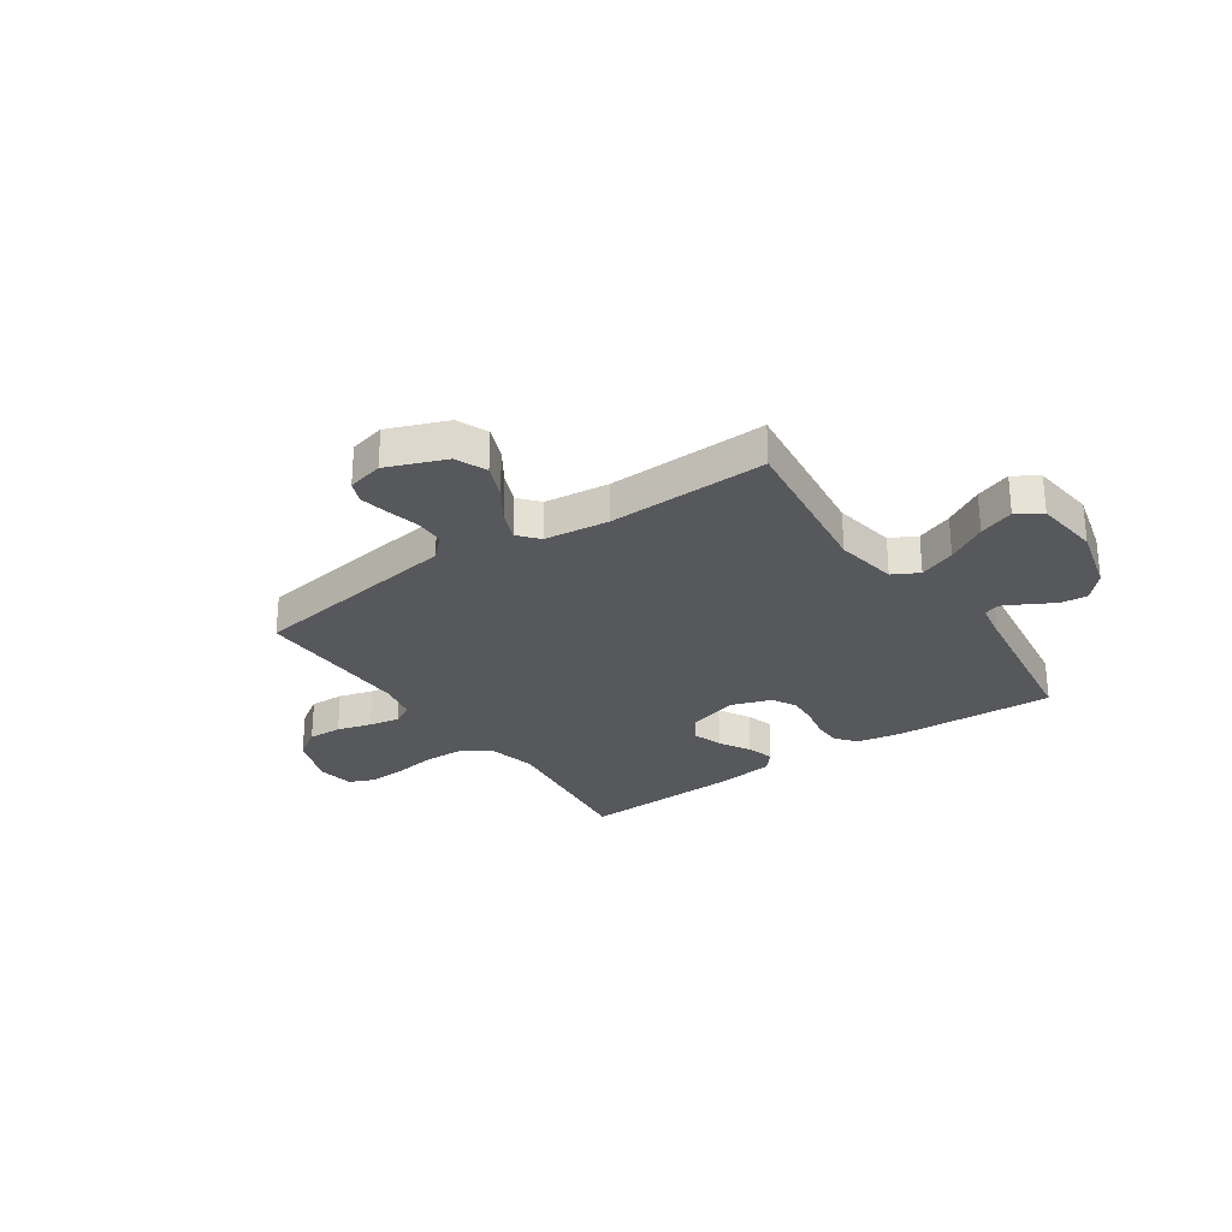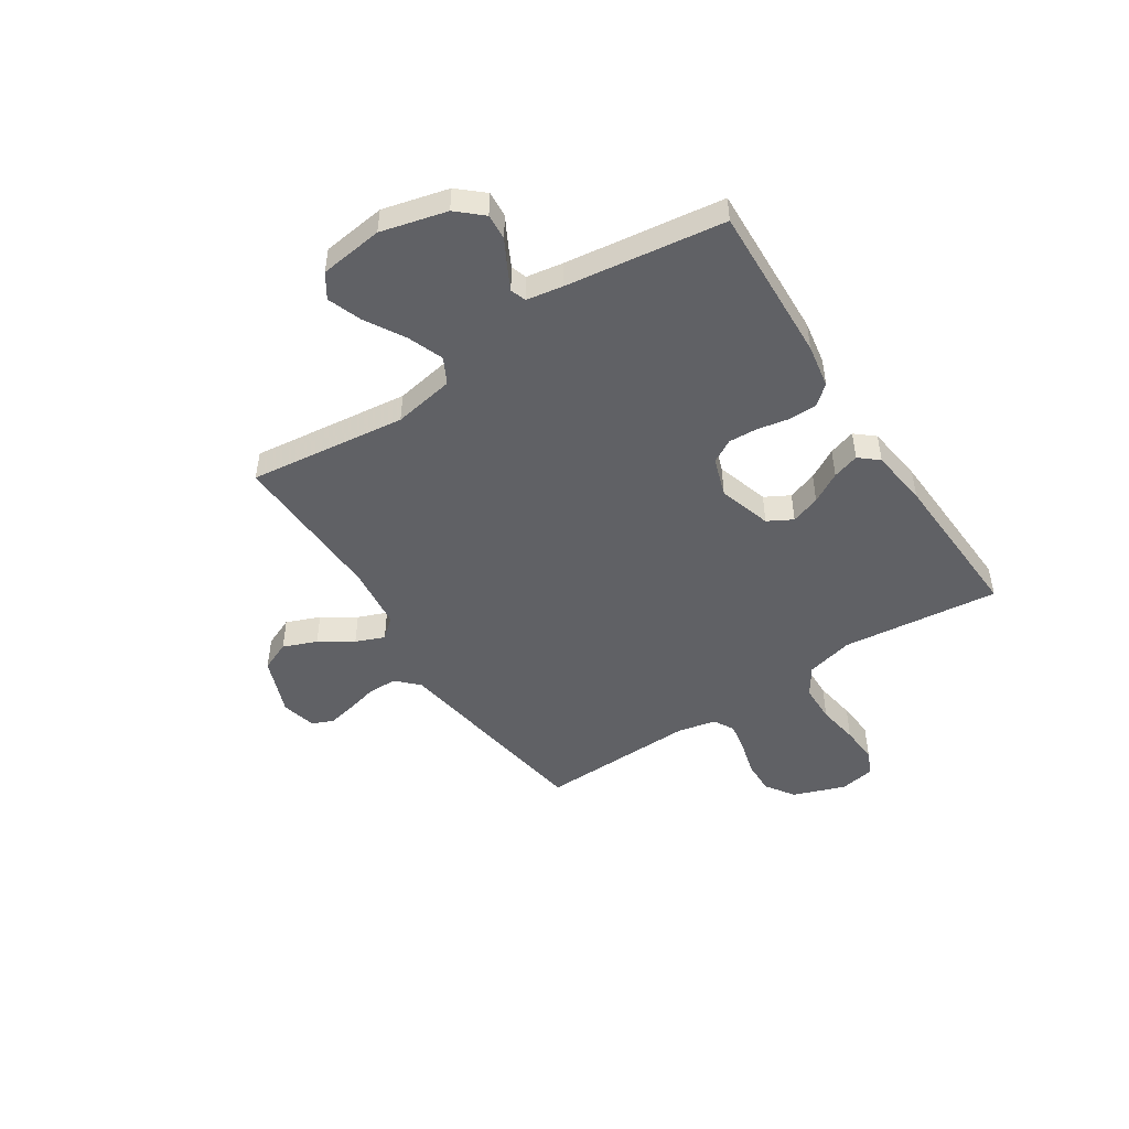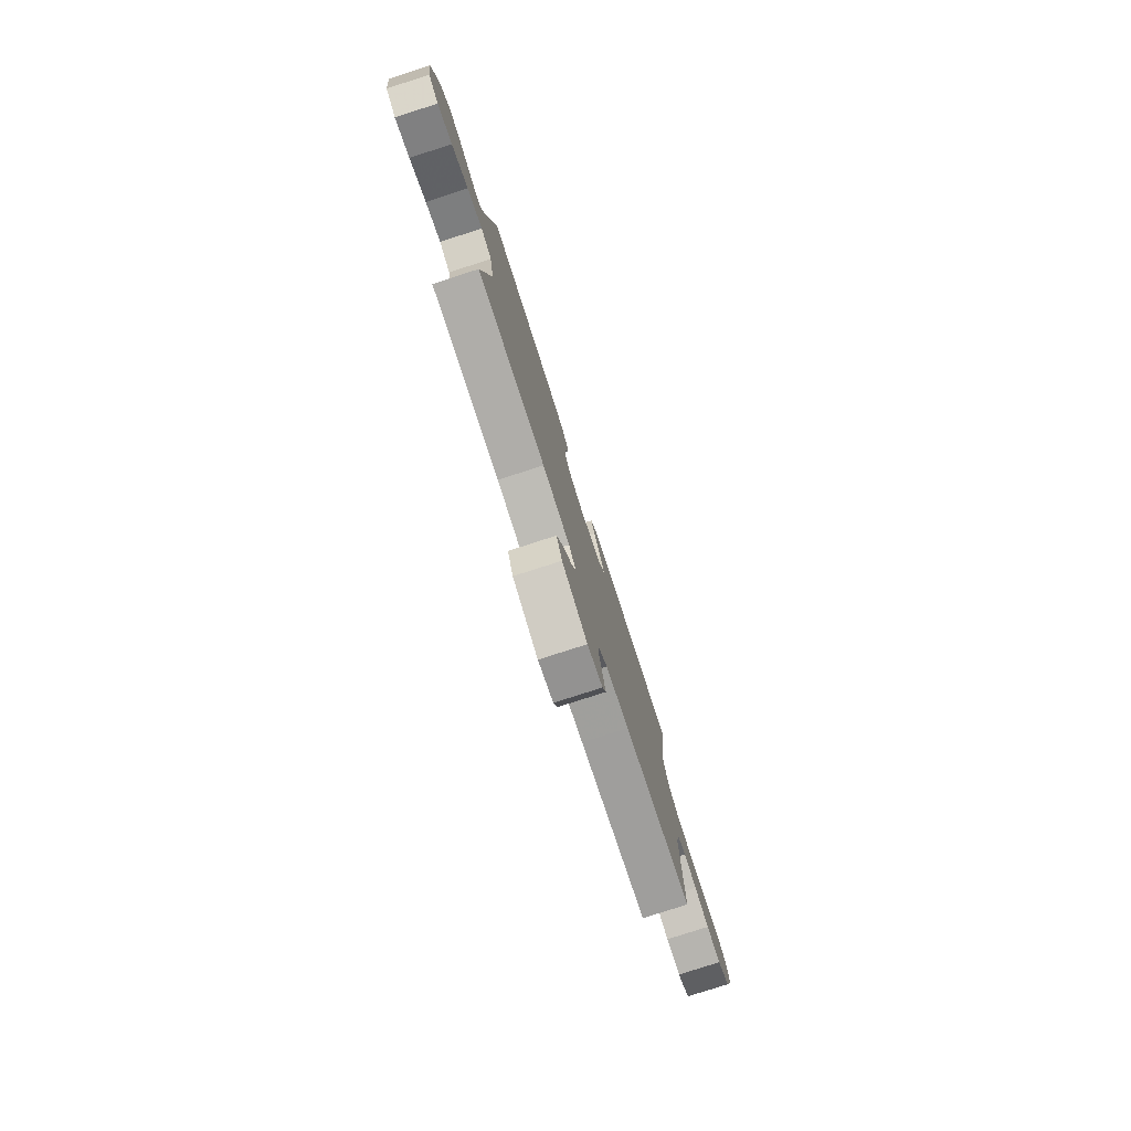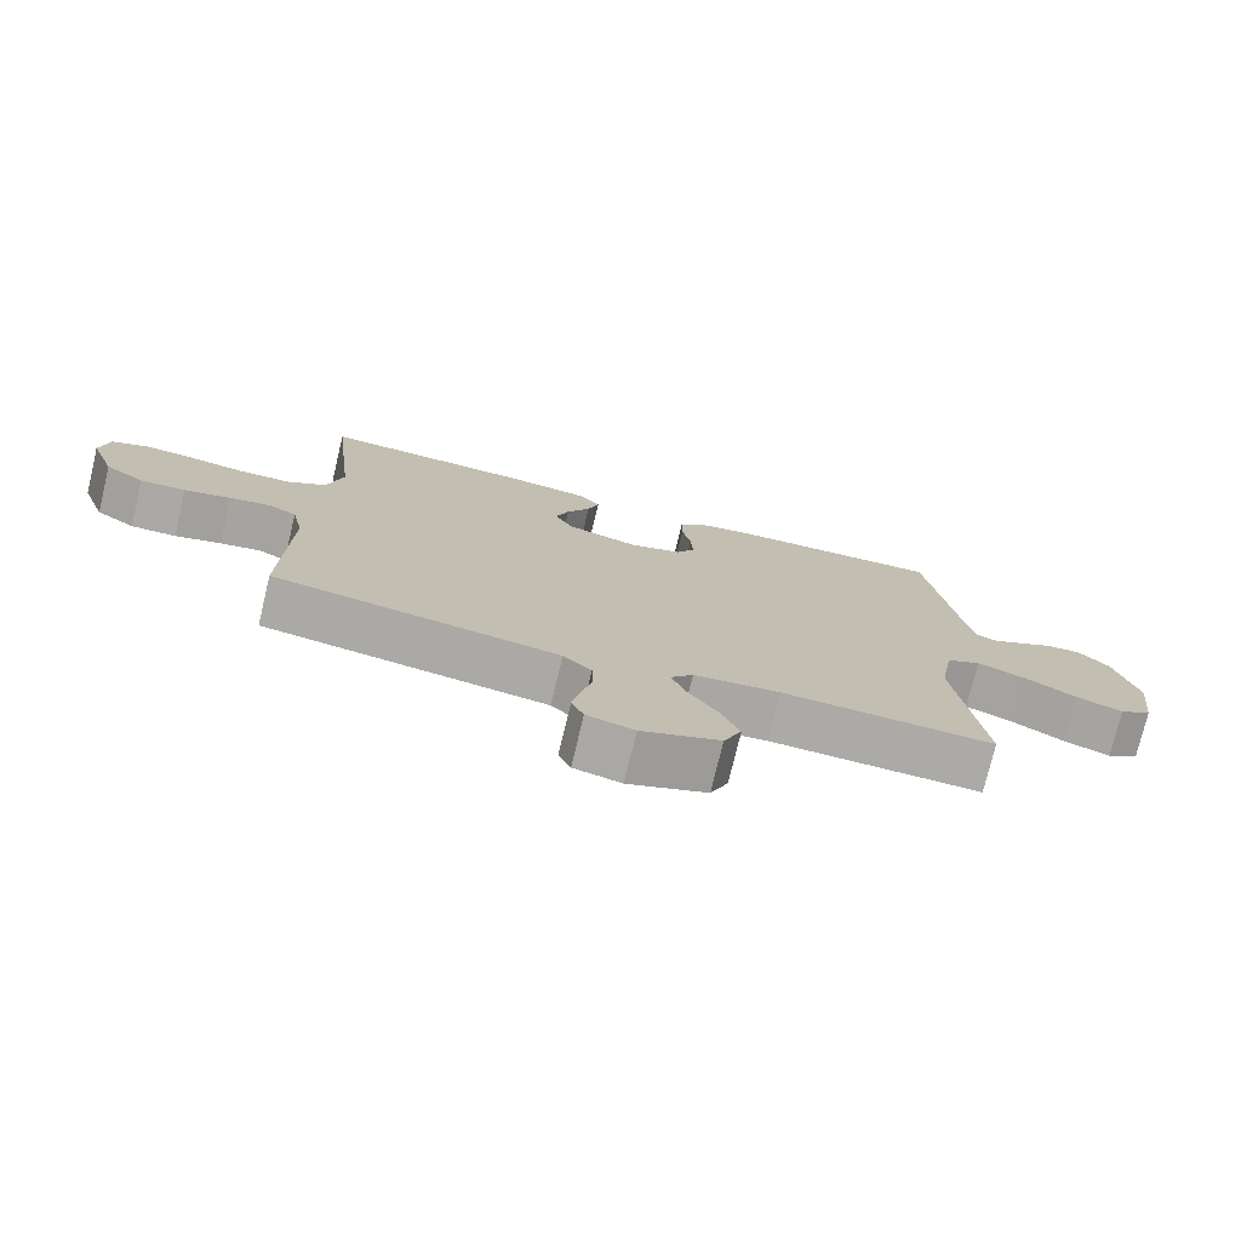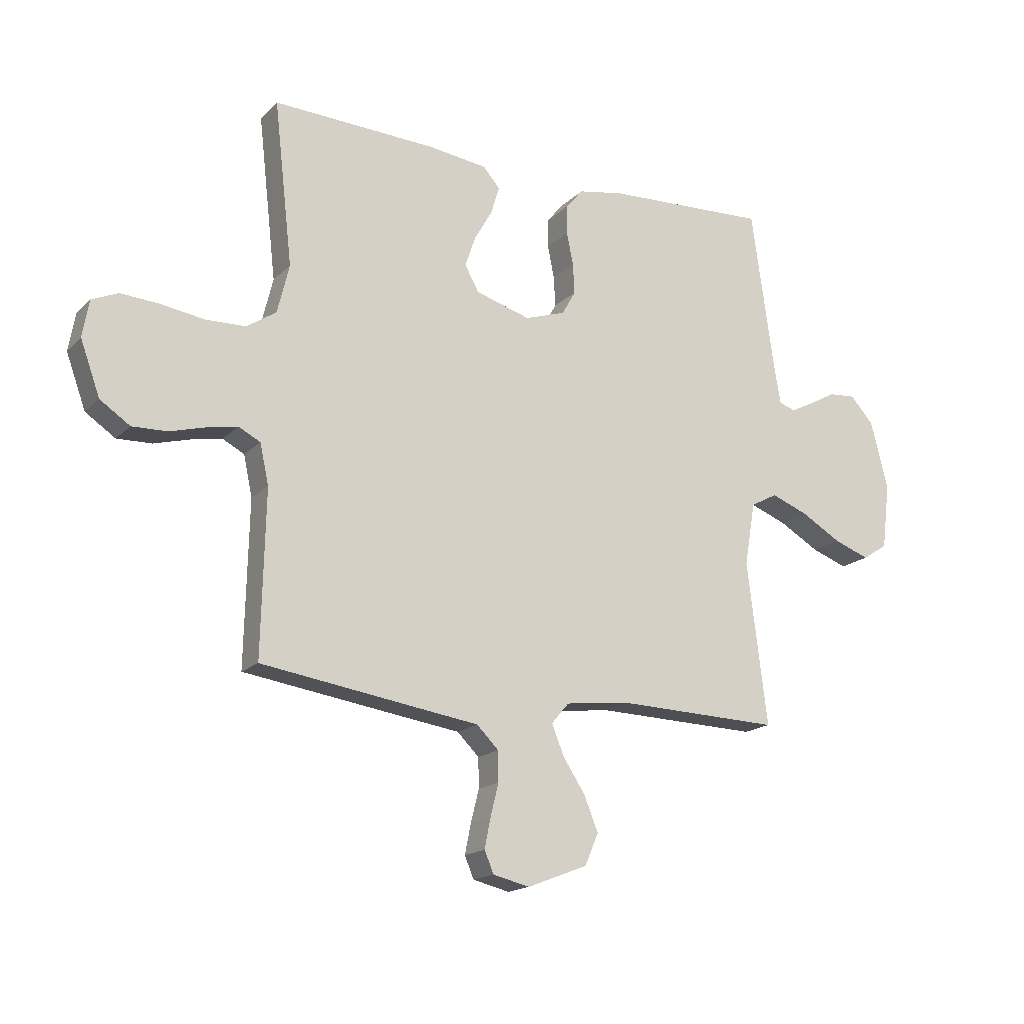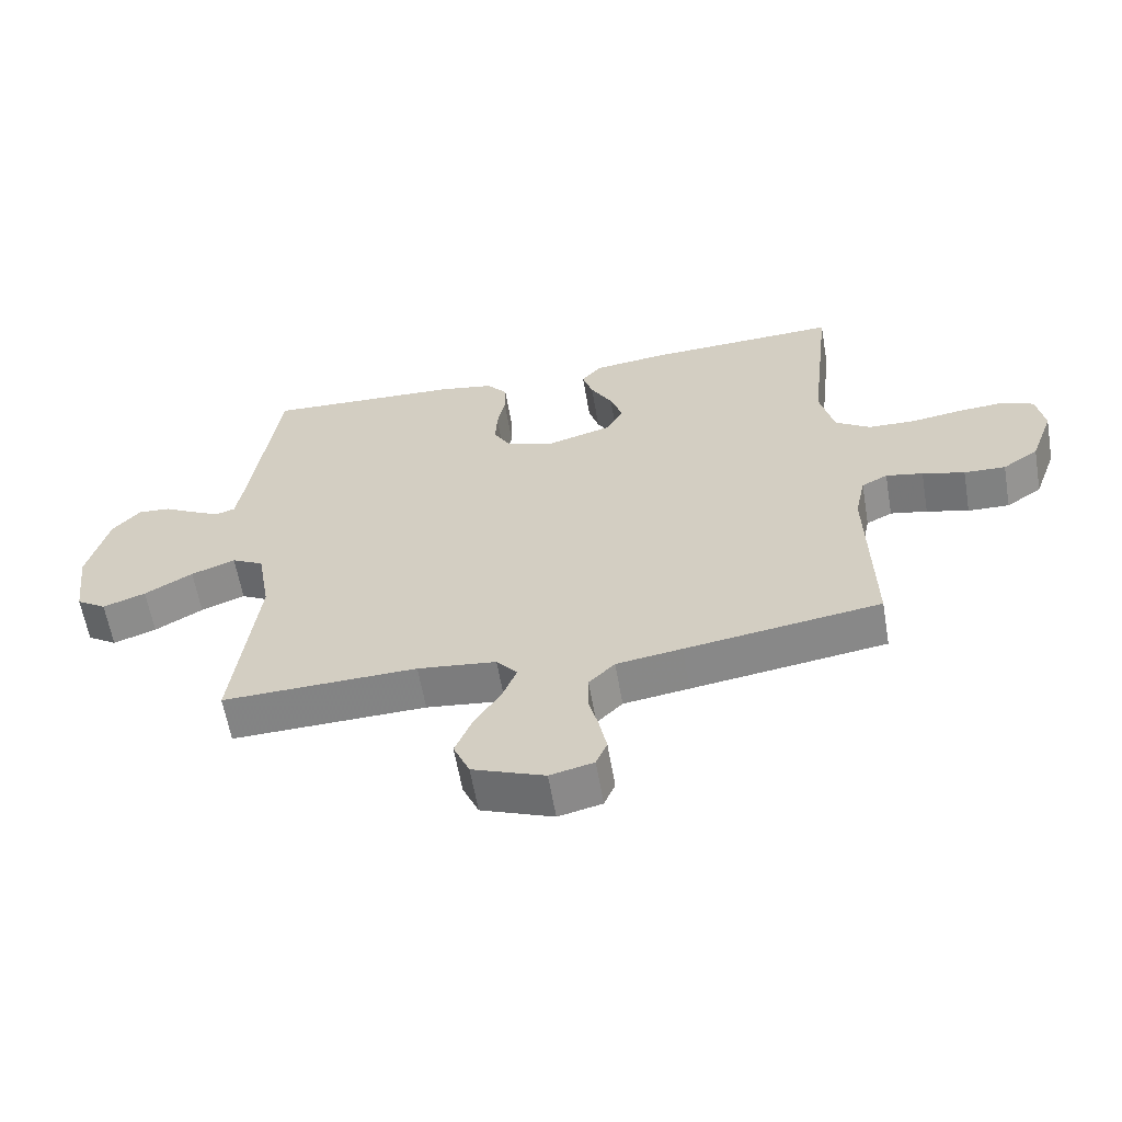
<metadata>
{"format":"obj","ext":"obj","renderer":"f3d","projection":"perspective","resolution":1024,"background":"white","views":[{"elev":-27.7,"azim":-145.6,"up":"+Y"},{"elev":-48.2,"azim":-56.7,"up":"+Y"},{"elev":-78.9,"azim":-72.1,"up":"+Z"},{"elev":-75.6,"azim":166.5,"up":"+Z"},{"elev":-17.1,"azim":150.9,"up":"+Z"},{"elev":-60.8,"azim":9.7,"up":"+Z"}]}
</metadata>
<code>
v 0.5 0.07 -0.5
v 0.2 0.07 -0.545
v 0.099 0.07 -0.56
v 0.059 0.07 -0.6
v 0.058 0.07 -0.655
v 0.073 0.07 -0.715
v 0.084 0.07 -0.77
v 0.067 0.07 -0.81
v 0 0.07 -0.826
v -0.111 0.07 -0.783
v -0.136 0.07 -0.725
v -0.11 0.07 -0.661
v -0.069 0.07 -0.598
v -0.047 0.07 -0.543
v -0.079 0.07 -0.505
v -0.2 0.07 -0.491
v -0.5 0.07 -0.5
v -0.463 0.07 -0.2
v -0.483 0.07 -0.084
v -0.532 0.07 -0.058
v -0.6 0.07 -0.084
v -0.674 0.07 -0.127
v -0.74 0.07 -0.151
v -0.786 0.07 -0.121
v -0.801 0.07 0
v -0.769 0.07 0.125
v -0.726 0.07 0.173
v -0.676 0.07 0.169
v -0.627 0.07 0.142
v -0.584 0.07 0.12
v -0.554 0.07 0.13
v -0.542 0.07 0.2
v -0.5 0.07 0.5
v -0.2 0.07 0.486
v -0.116 0.07 0.471
v -0.084 0.07 0.433
v -0.084 0.07 0.38
v -0.096 0.07 0.32
v -0.099 0.07 0.264
v -0.074 0.07 0.22
v 0 0.07 0.195
v 0.101 0.07 0.225
v 0.127 0.07 0.272
v 0.108 0.07 0.328
v 0.075 0.07 0.386
v 0.059 0.07 0.437
v 0.09 0.07 0.473
v 0.2 0.07 0.487
v 0.5 0.07 0.5
v 0.466 0.07 0.2
v 0.488 0.07 0.11
v 0.542 0.07 0.074
v 0.616 0.07 0.072
v 0.695 0.07 0.084
v 0.766 0.07 0.089
v 0.814 0.07 0.068
v 0.826 0.07 0
v 0.79 0.07 -0.099
v 0.735 0.07 -0.136
v 0.671 0.07 -0.134
v 0.606 0.07 -0.116
v 0.549 0.07 -0.105
v 0.509 0.07 -0.126
v 0.493 0.07 -0.2
v 0.5 0 -0.5
v 0.2 0 -0.545
v 0.099 0 -0.56
v 0.059 0 -0.6
v 0.058 0 -0.655
v 0.073 0 -0.715
v 0.084 0 -0.77
v 0.067 0 -0.81
v 0 0 -0.826
v -0.111 0 -0.783
v -0.136 0 -0.725
v -0.11 0 -0.661
v -0.069 0 -0.598
v -0.047 0 -0.543
v -0.079 0 -0.505
v -0.2 0 -0.491
v -0.5 0 -0.5
v -0.463 0 -0.2
v -0.483 0 -0.084
v -0.532 0 -0.058
v -0.6 0 -0.084
v -0.674 0 -0.127
v -0.74 0 -0.151
v -0.786 0 -0.121
v -0.801 0 0
v -0.769 0 0.125
v -0.726 0 0.173
v -0.676 0 0.169
v -0.627 0 0.142
v -0.584 0 0.12
v -0.554 0 0.13
v -0.542 0 0.2
v -0.5 0 0.5
v -0.2 0 0.486
v -0.116 0 0.471
v -0.084 0 0.433
v -0.084 0 0.38
v -0.096 0 0.32
v -0.099 0 0.264
v -0.074 0 0.22
v 0 0 0.195
v 0.101 0 0.225
v 0.127 0 0.272
v 0.108 0 0.328
v 0.075 0 0.386
v 0.059 0 0.437
v 0.09 0 0.473
v 0.2 0 0.487
v 0.5 0 0.5
v 0.466 0 0.2
v 0.488 0 0.11
v 0.542 0 0.074
v 0.616 0 0.072
v 0.695 0 0.084
v 0.766 0 0.089
v 0.814 0 0.068
v 0.826 0 0
v 0.79 0 -0.099
v 0.735 0 -0.136
v 0.671 0 -0.134
v 0.606 0 -0.116
v 0.549 0 -0.105
v 0.509 0 -0.126
v 0.493 0 -0.2
f 58 59 60 61
f 58 61 62
f 57 58 62
f 56 57 62
f 53 54 55 56
f 53 56 62 63
f 47 48 49 50
f 47 50 51
f 44 45 46 47
f 43 44 47 51
f 42 43 51 52
f 35 36 37 38
f 35 38 39
f 32 33 34 35
f 31 32 35 39
f 30 31 39 40
f 26 27 28 29
f 26 29 30
f 25 26 30
f 21 22 23 24
f 20 21 24 25
f 16 17 18
f 15 16 18 19
f 10 11 12 13
f 10 13 14
f 9 10 14
f 8 9 14
f 5 6 7 8
f 5 8 14
f 4 5 14 15
f 64 1 2 3
f 63 64 3
f 52 53 63 3
f 41 42 52 3
f 20 25 30 40
f 19 20 40 41
f 15 19 41
f 3 4 15 41
f 125 124 123 122
f 126 125 122
f 126 122 121
f 126 121 120
f 120 119 118 117
f 127 126 120 117
f 114 113 112 111
f 115 114 111
f 111 110 109 108
f 115 111 108 107
f 116 115 107 106
f 102 101 100 99
f 103 102 99
f 99 98 97 96
f 103 99 96 95
f 104 103 95 94
f 93 92 91 90
f 94 93 90
f 94 90 89
f 88 87 86 85
f 89 88 85 84
f 82 81 80
f 83 82 80 79
f 77 76 75 74
f 78 77 74
f 78 74 73
f 78 73 72
f 72 71 70 69
f 78 72 69
f 79 78 69 68
f 67 66 65 128
f 67 128 127
f 67 127 117 116
f 67 116 106 105
f 104 94 89 84
f 105 104 84 83
f 105 83 79
f 105 79 68 67
f 1 65 66 2
f 2 66 67 3
f 3 67 68 4
f 4 68 69 5
f 5 69 70 6
f 6 70 71 7
f 7 71 72 8
f 8 72 73 9
f 9 73 74 10
f 10 74 75 11
f 11 75 76 12
f 12 76 77 13
f 13 77 78 14
f 14 78 79 15
f 15 79 80 16
f 16 80 81 17
f 17 81 82 18
f 18 82 83 19
f 19 83 84 20
f 20 84 85 21
f 21 85 86 22
f 22 86 87 23
f 23 87 88 24
f 24 88 89 25
f 25 89 90 26
f 26 90 91 27
f 27 91 92 28
f 28 92 93 29
f 29 93 94 30
f 30 94 95 31
f 31 95 96 32
f 32 96 97 33
f 33 97 98 34
f 34 98 99 35
f 35 99 100 36
f 36 100 101 37
f 37 101 102 38
f 38 102 103 39
f 39 103 104 40
f 40 104 105 41
f 41 105 106 42
f 42 106 107 43
f 43 107 108 44
f 44 108 109 45
f 45 109 110 46
f 46 110 111 47
f 47 111 112 48
f 48 112 113 49
f 49 113 114 50
f 50 114 115 51
f 51 115 116 52
f 52 116 117 53
f 53 117 118 54
f 54 118 119 55
f 55 119 120 56
f 56 120 121 57
f 57 121 122 58
f 58 122 123 59
f 59 123 124 60
f 60 124 125 61
f 61 125 126 62
f 62 126 127 63
f 63 127 128 64
f 64 128 65 1

</code>
